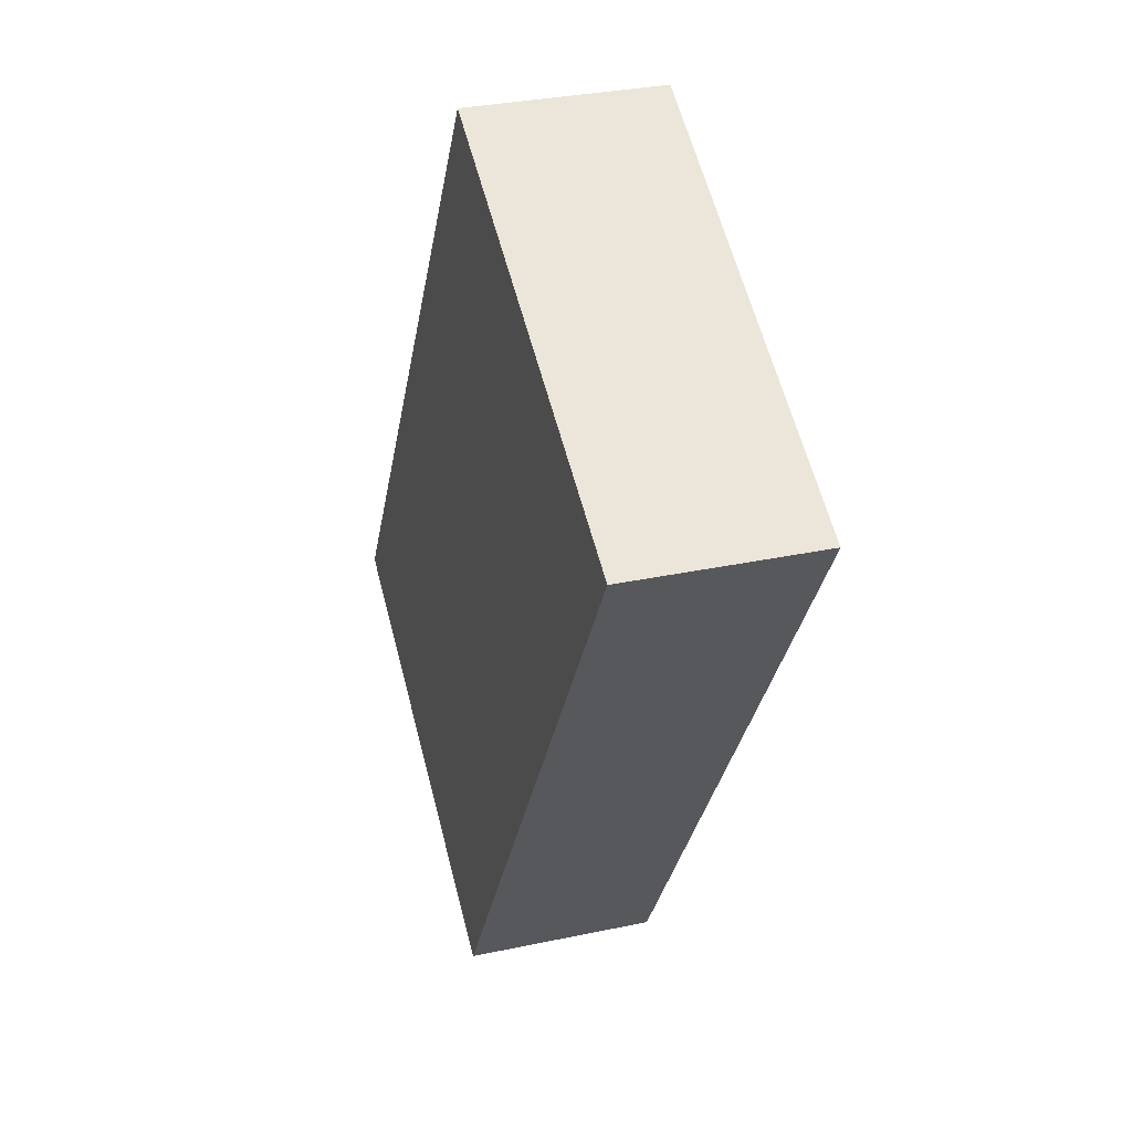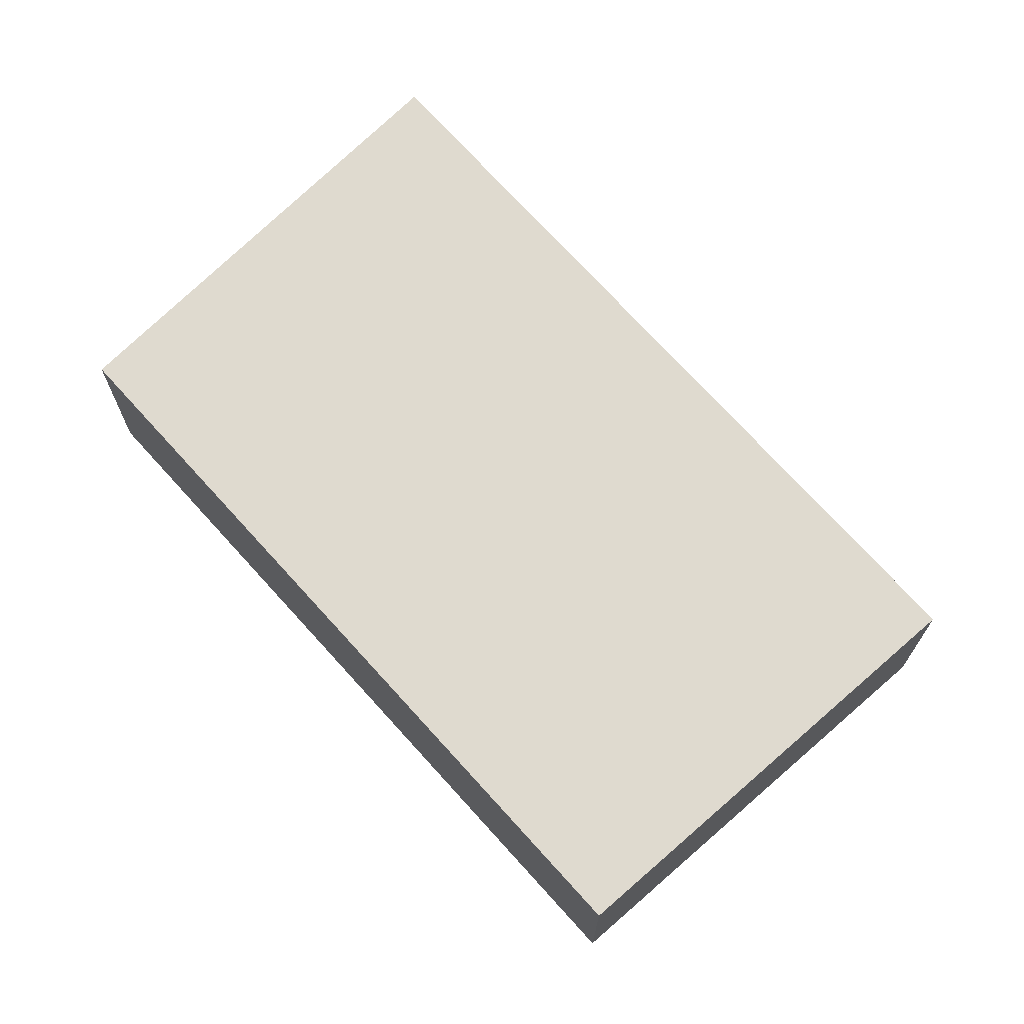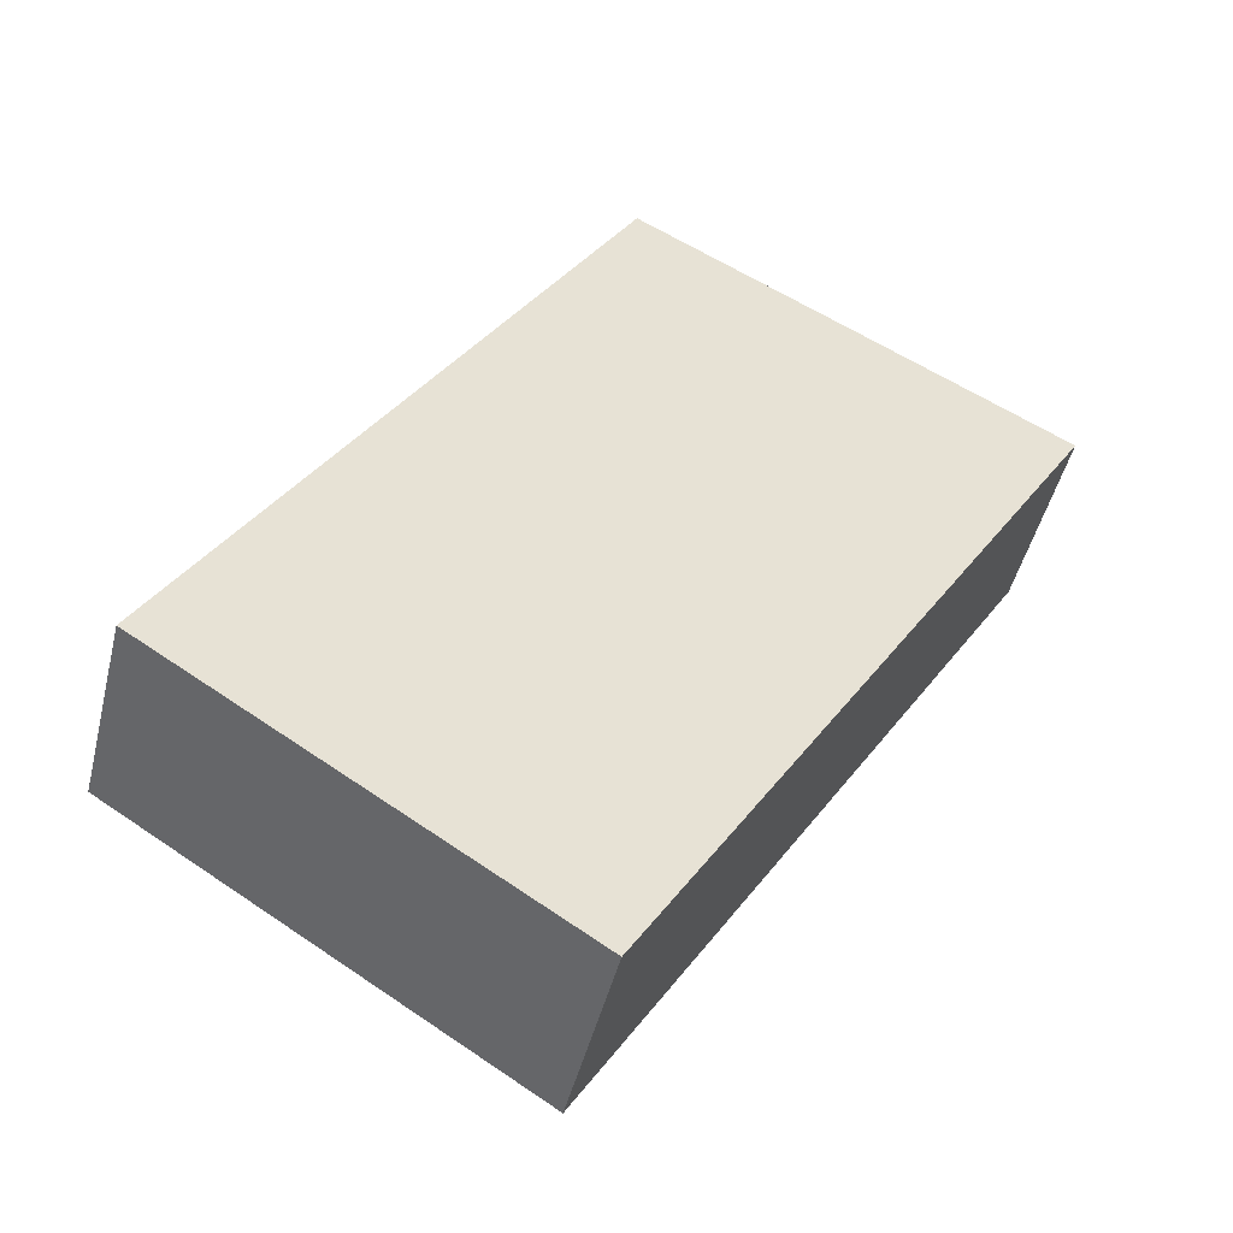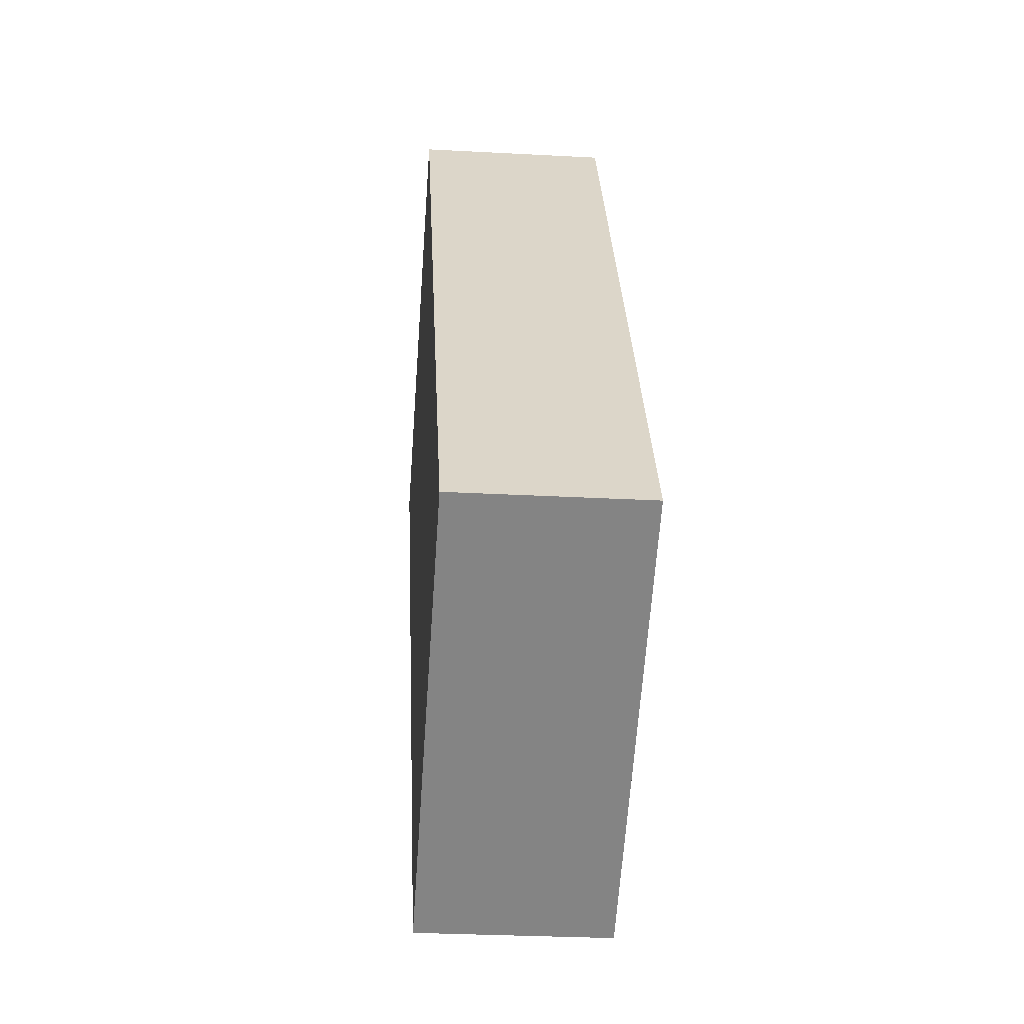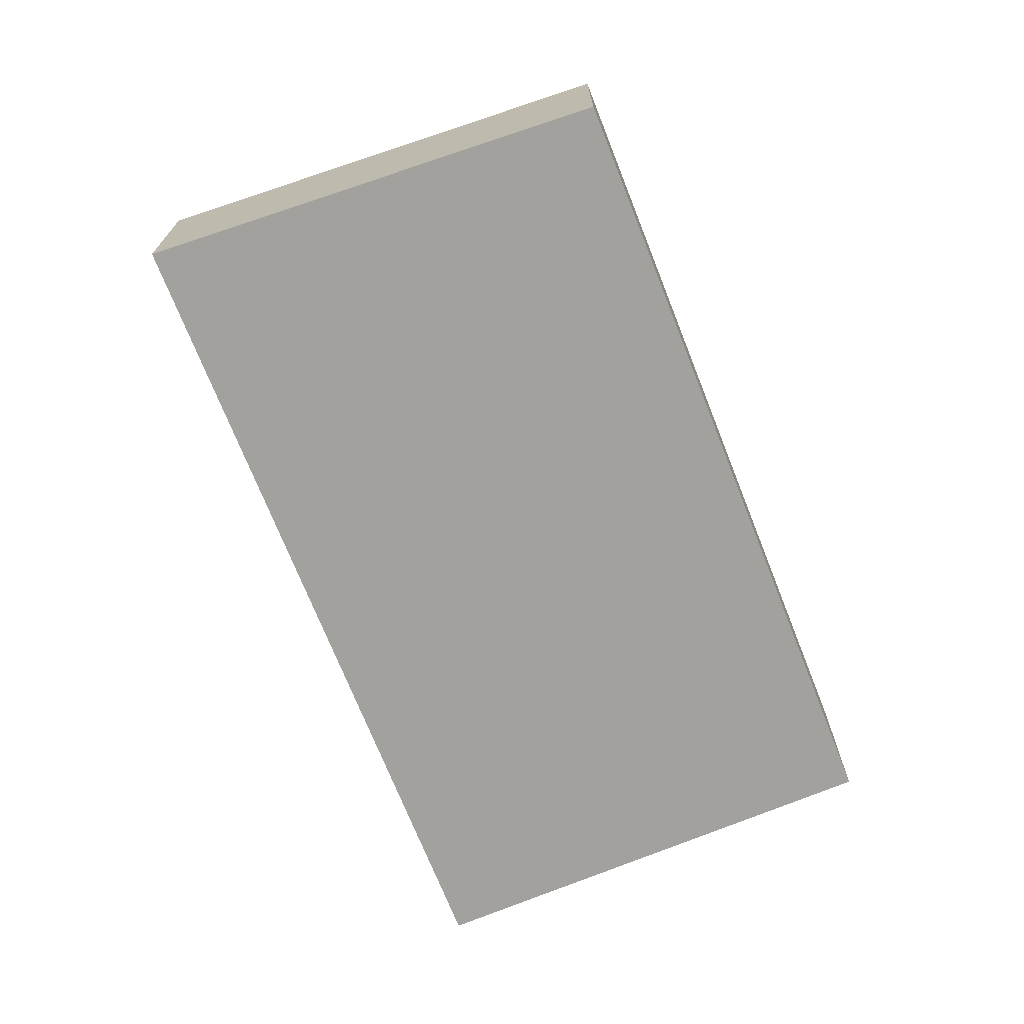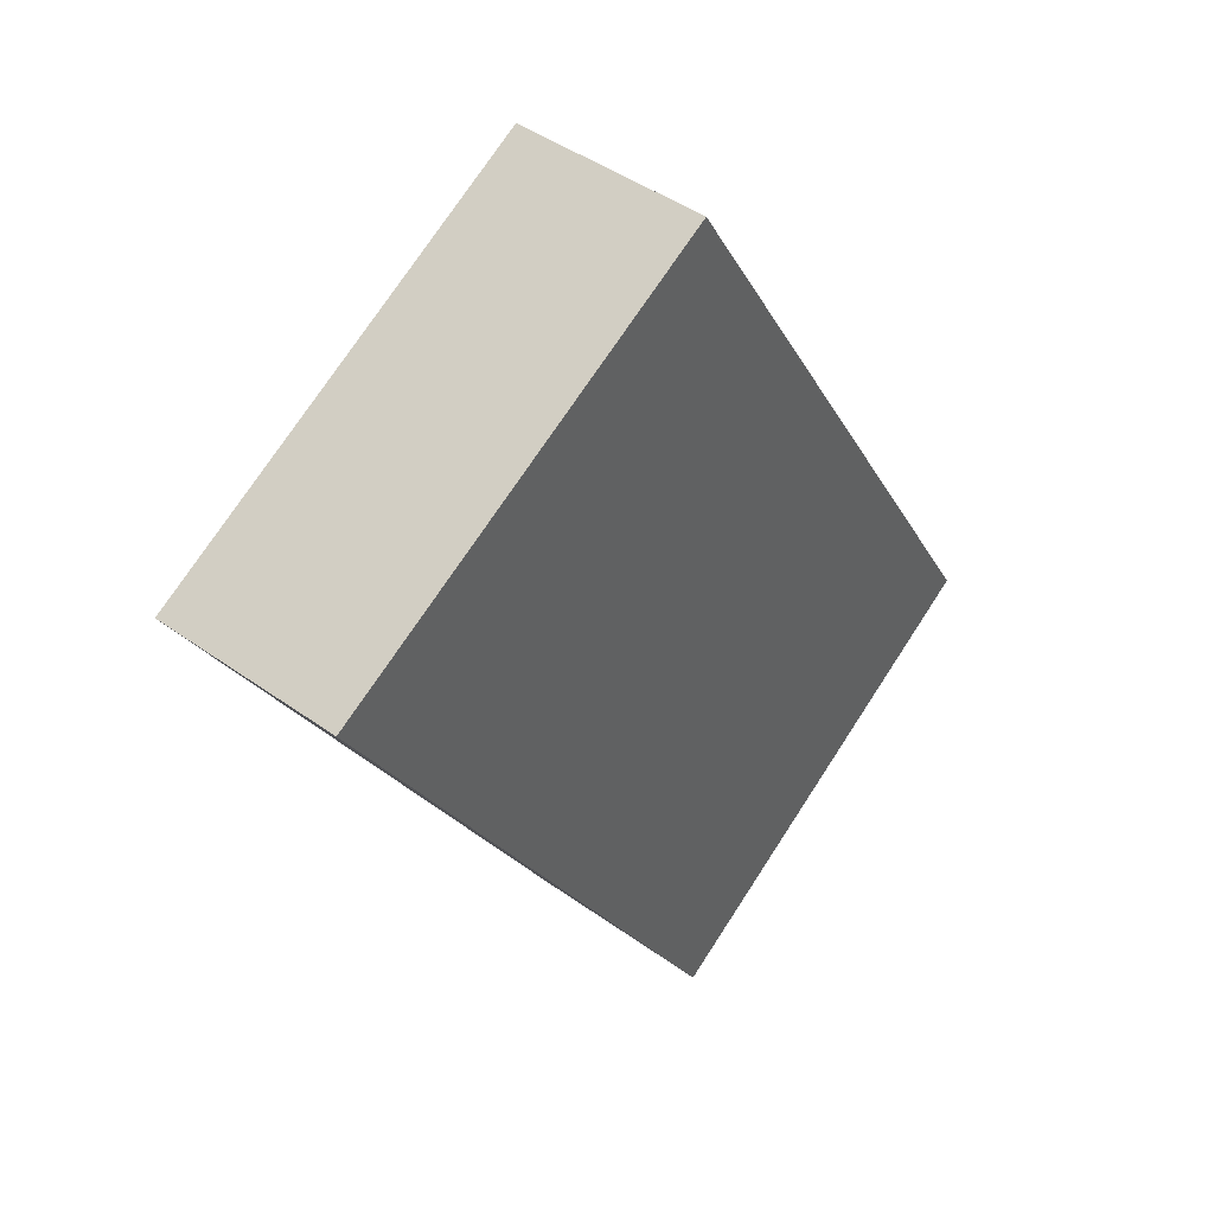
<metadata>
{"format":"obj","ext":"obj","renderer":"f3d","projection":"perspective","resolution":1024,"background":"white","views":[{"elev":31.2,"azim":-107.0,"up":"+Z"},{"elev":70.7,"azim":106.7,"up":"+Y"},{"elev":-47.2,"azim":166.3,"up":"+Z"},{"elev":-29.1,"azim":85.4,"up":"+Z"},{"elev":-72.1,"azim":-9.8,"up":"+Y"},{"elev":44.4,"azim":-50.0,"up":"+Z"}]}
</metadata>
<code>
v  0 0.574 3.515e-17
v  2.526 0.574 -1.386
v  1.321 0.574 -2.144
v  1.271 0.574 0.681
v  2.526 8.487e-17 -1.386
v  1.321 1.313e-16 -2.144
v  0 0 0
v  1.271 -4.17e-17 0.681
g defaultobject
f 1 2 3
f 2 1 4
f 5 3 2
f 3 5 6
f 6 1 3
f 1 6 7
f 7 4 1
f 4 7 8
f 8 2 4
f 2 8 5
f 5 7 6
f 7 5 8

</code>
